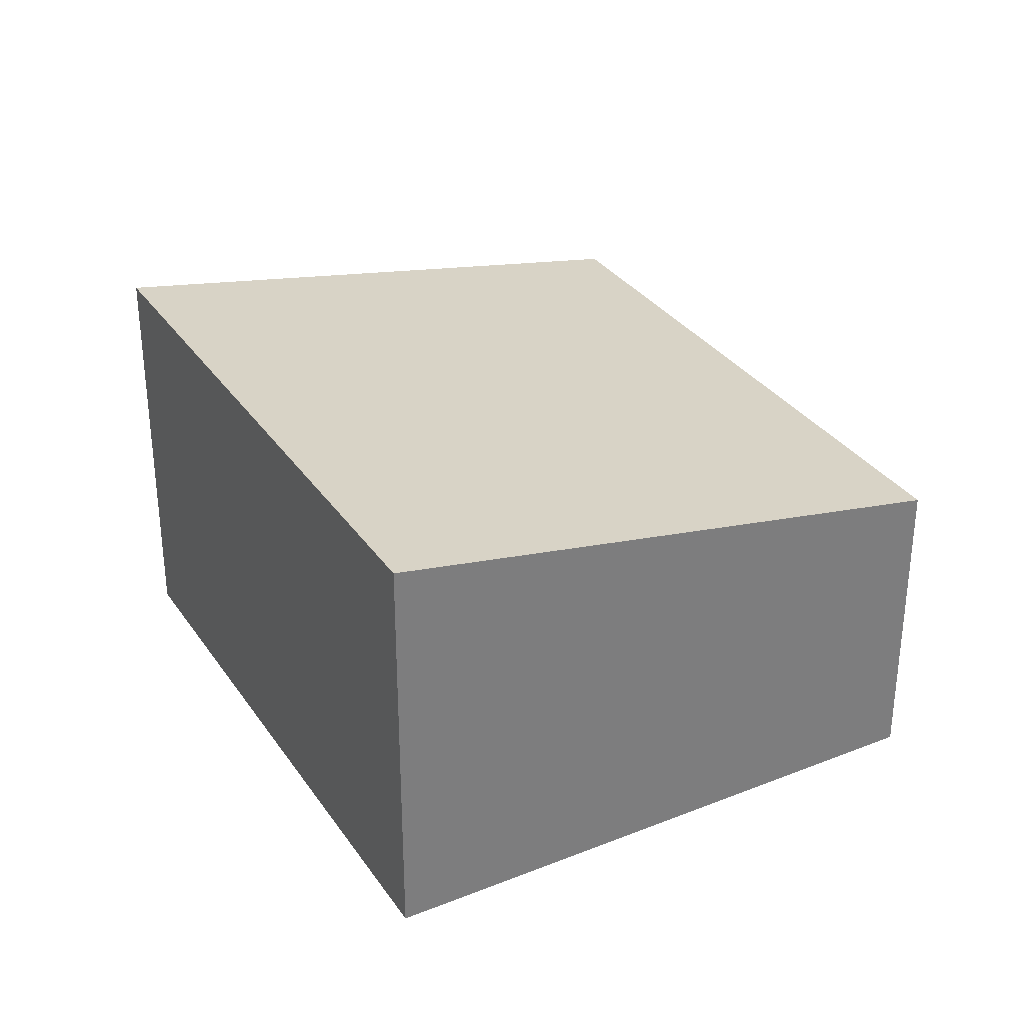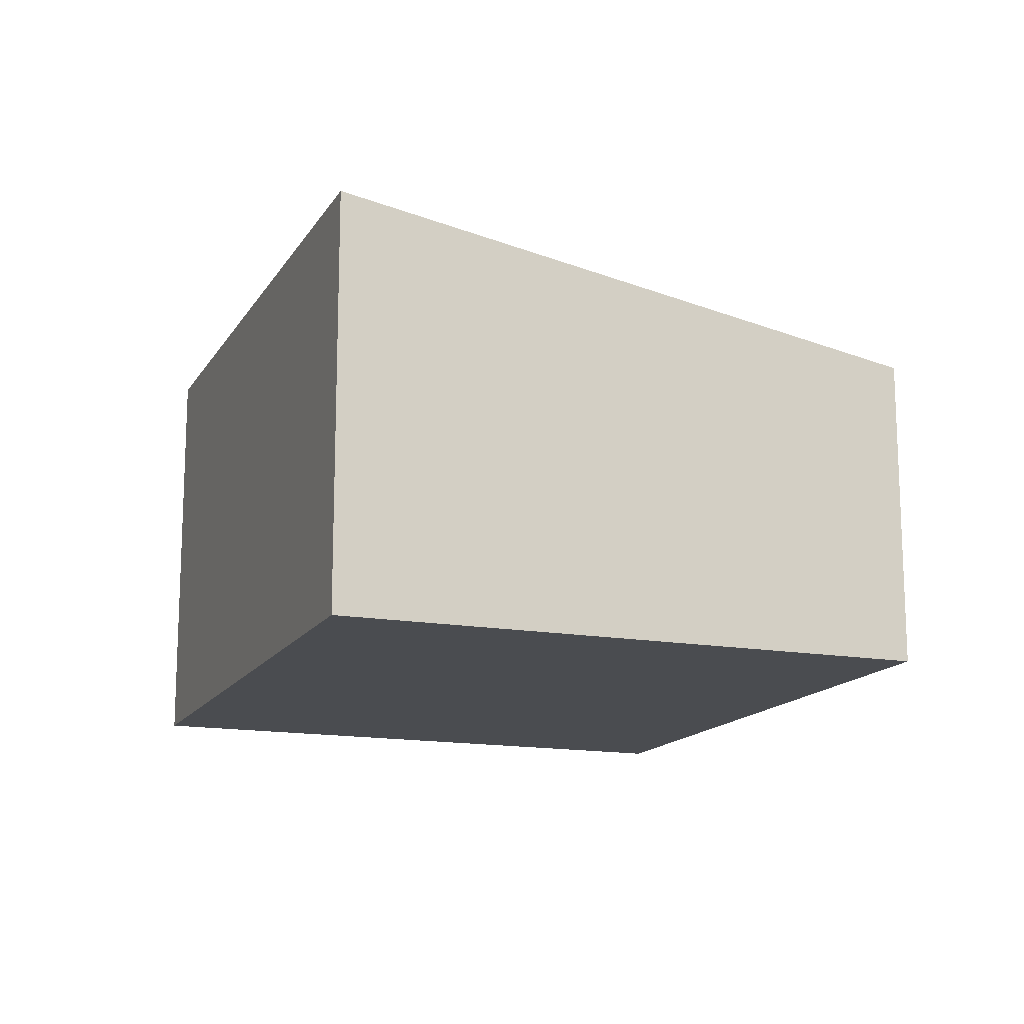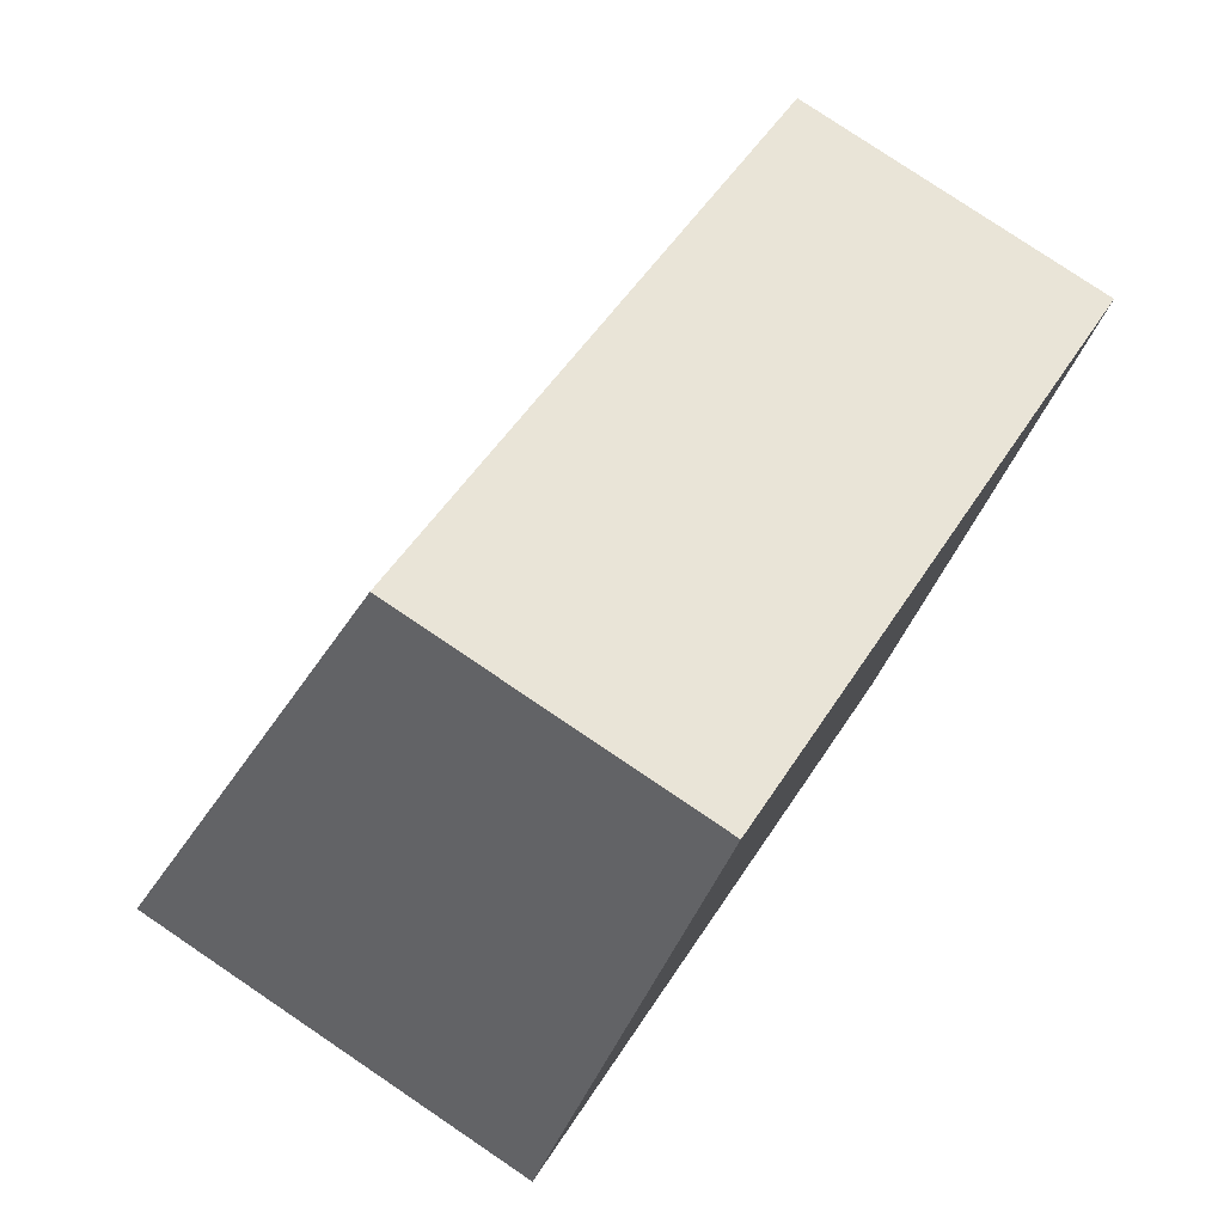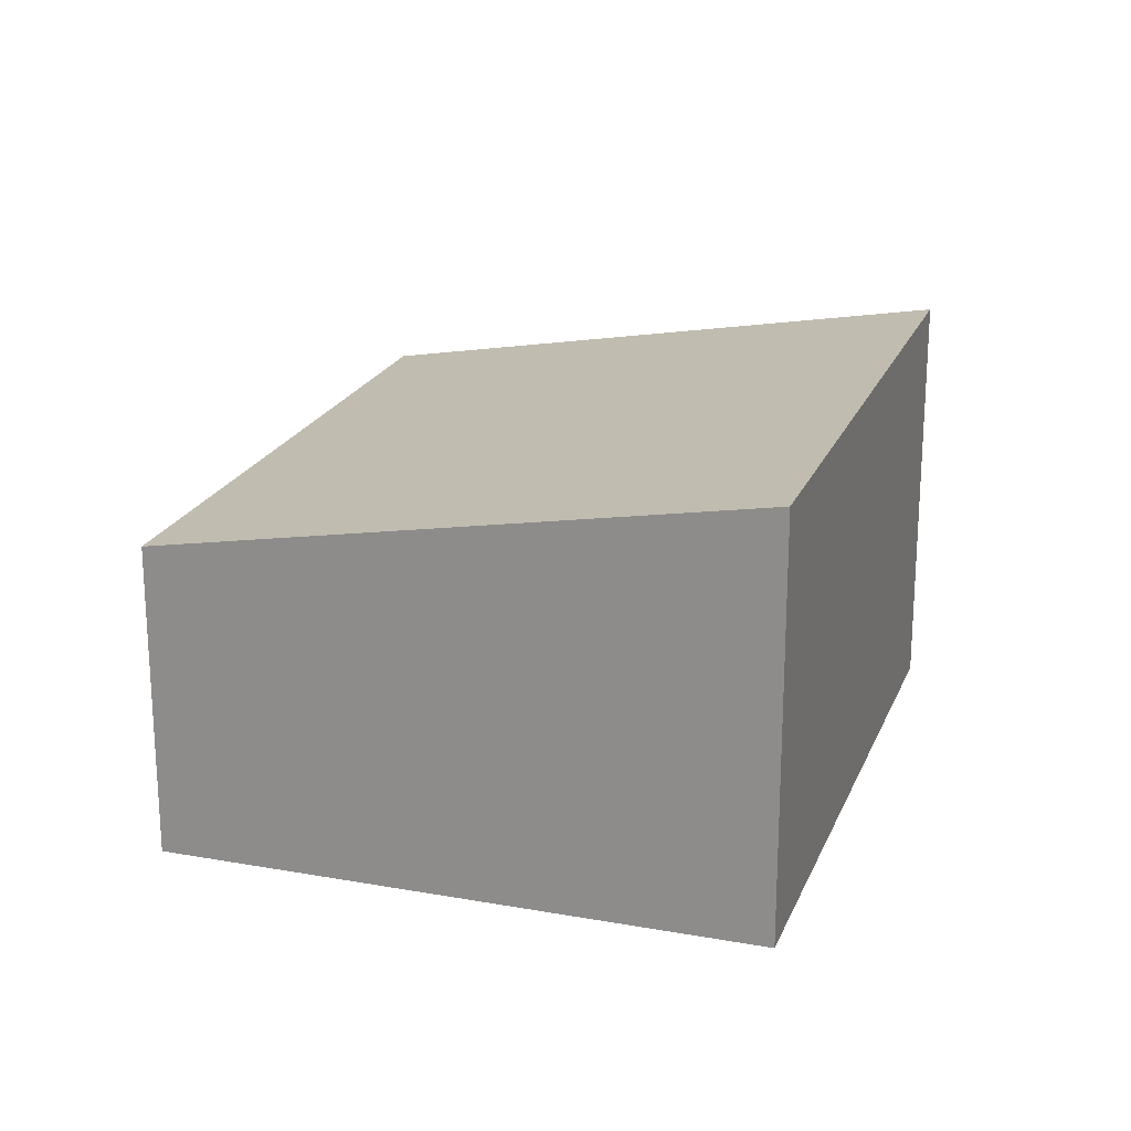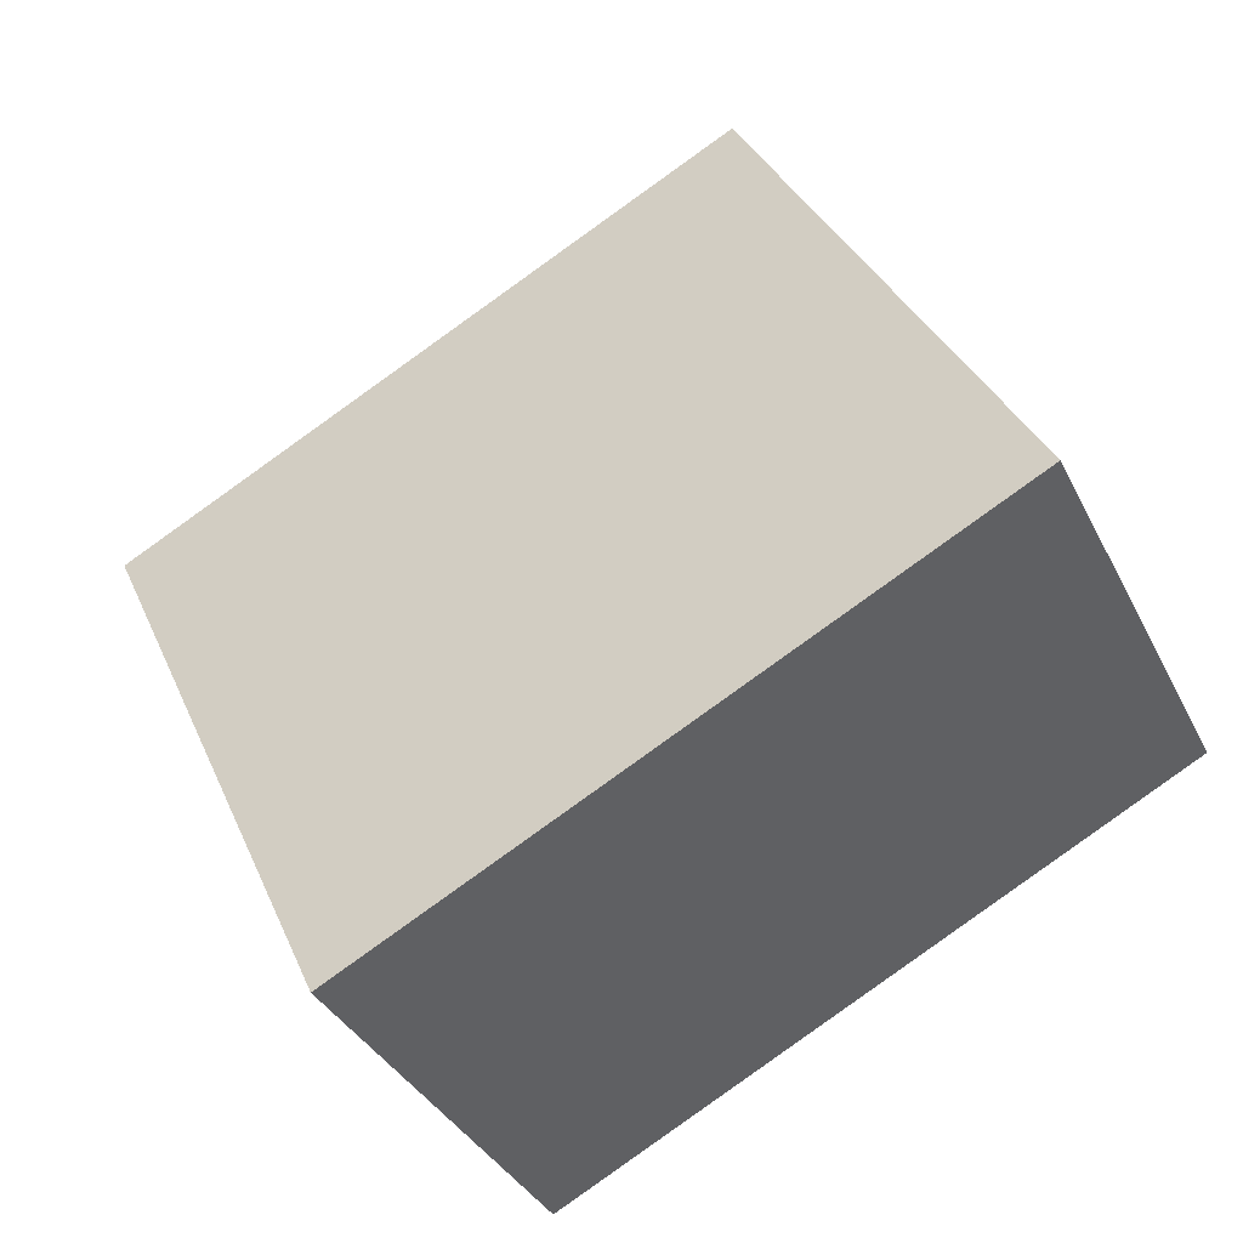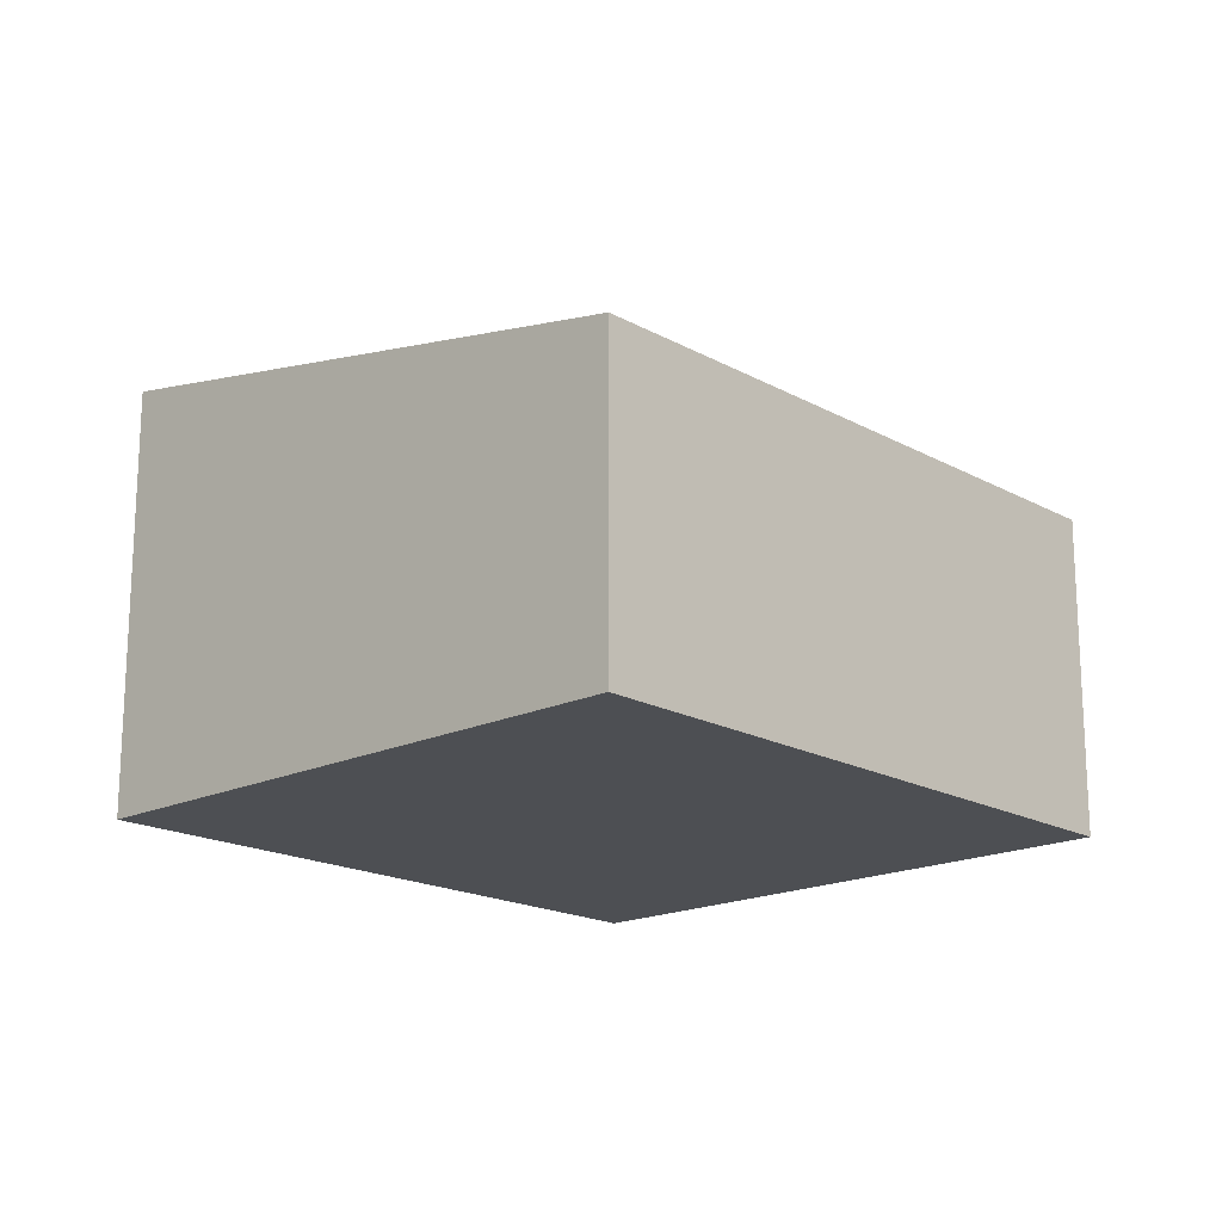
<metadata>
{"format":"obj","ext":"obj","renderer":"f3d","projection":"perspective","resolution":1024,"background":"white","views":[{"elev":32.3,"azim":-91.4,"up":"+Y"},{"elev":-15.0,"azim":-83.6,"up":"+Y"},{"elev":79.0,"azim":-56.0,"up":"+Z"},{"elev":21.1,"azim":135.4,"up":"+Y"},{"elev":-35.4,"azim":-156.5,"up":"+Z"},{"elev":-18.0,"azim":-19.5,"up":"+Y"}]}
</metadata>
<code>
v  5.28 3.779 -2.73
v  2.542 2.825 4.858
v  7.808 2.83 2.102
v  0 3.779 2.314e-16
v  5.28 1.672e-16 -2.73
v  7.808 -1.287e-16 2.102
v  0 0 0
v  2.542 -2.975e-16 4.858
g defaultobject
f 1 2 3
f 2 1 4
f 3 5 1
f 5 3 6
f 5 4 1
f 4 5 7
f 7 2 4
f 2 7 8
f 2 6 3
f 6 2 8
f 6 7 5
f 7 6 8

</code>
